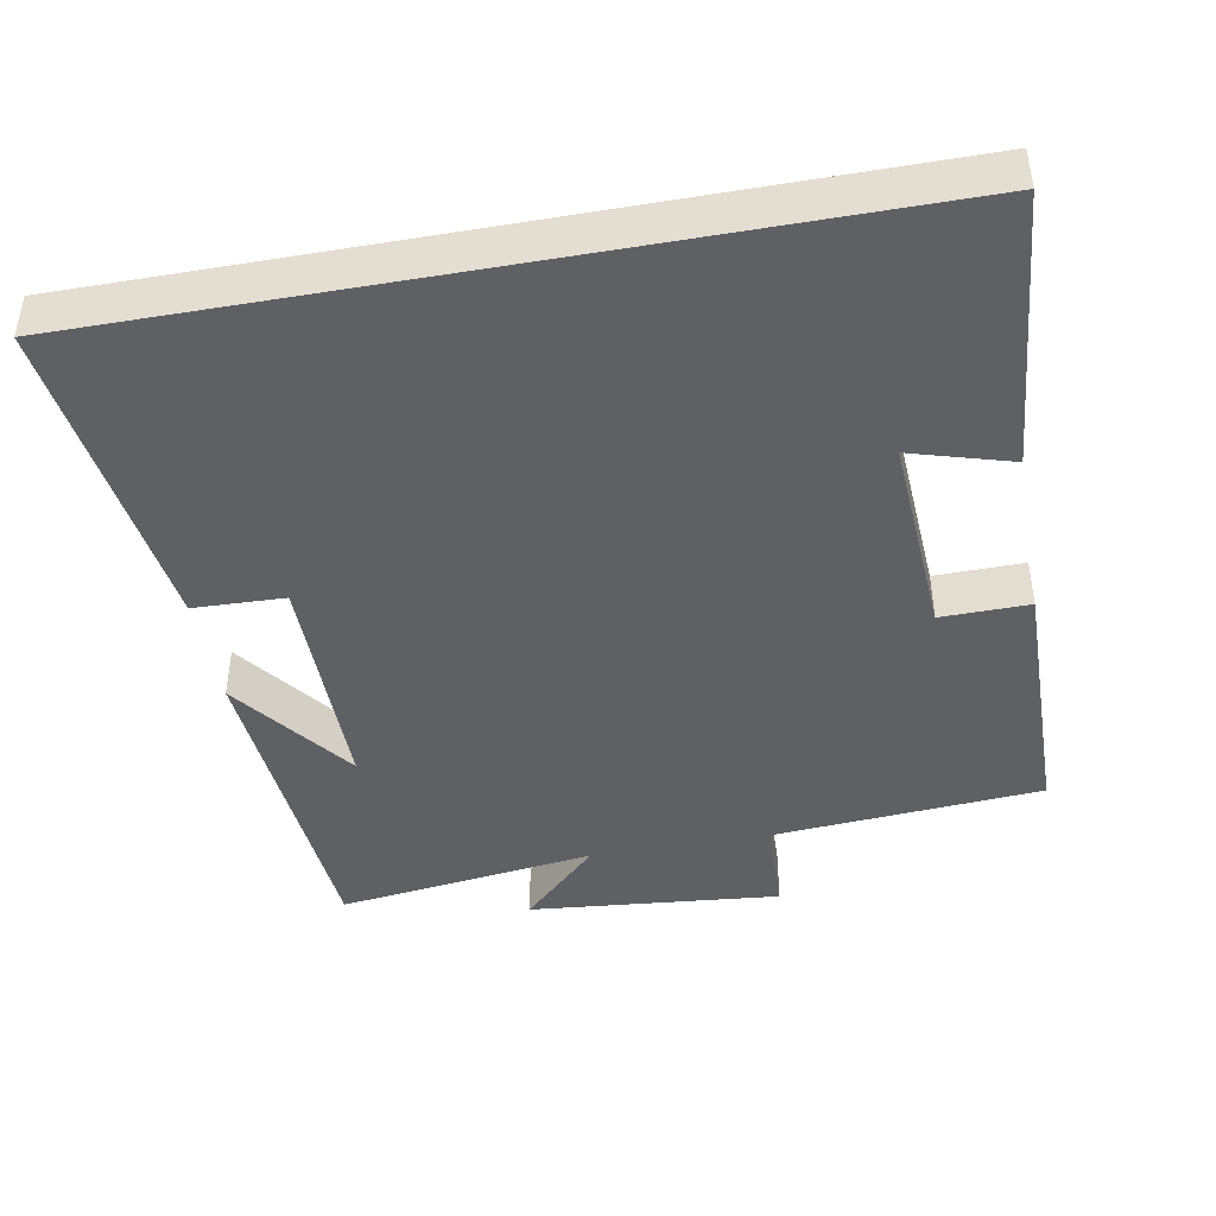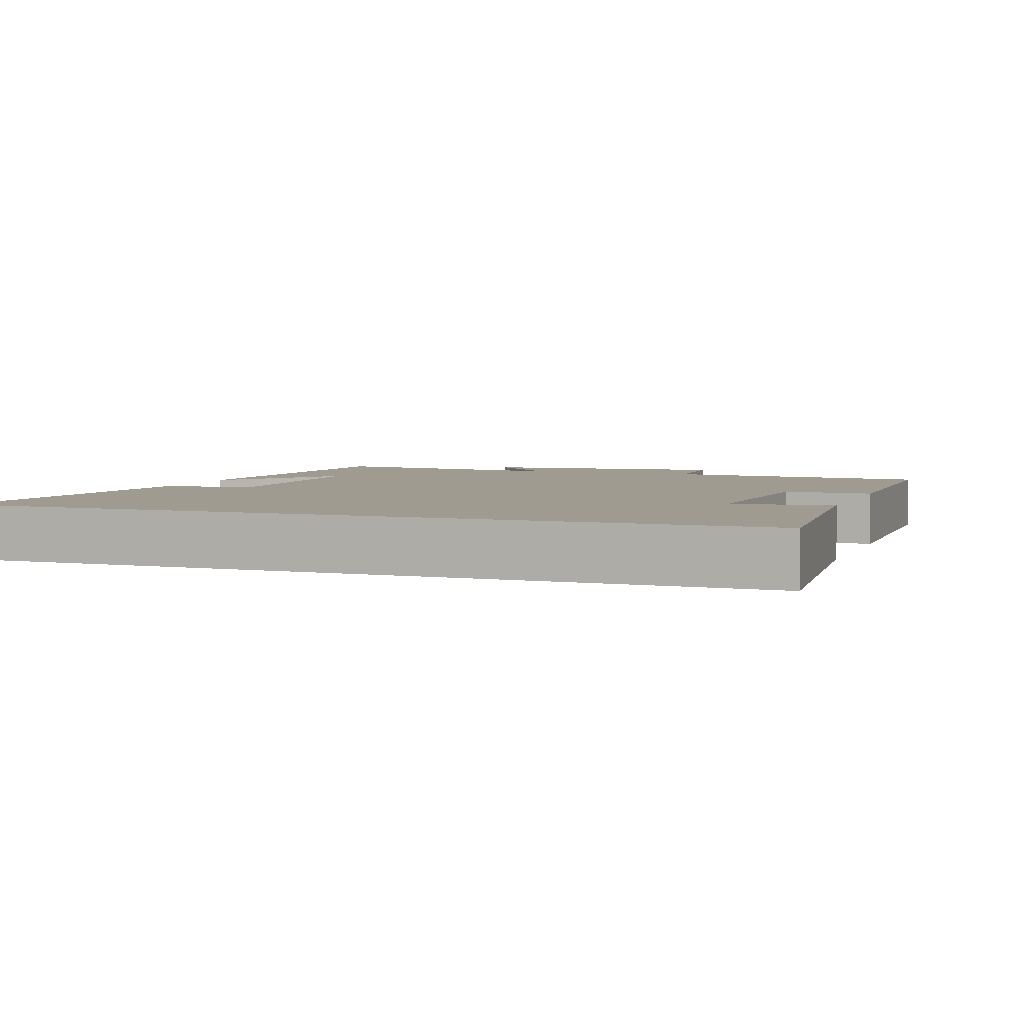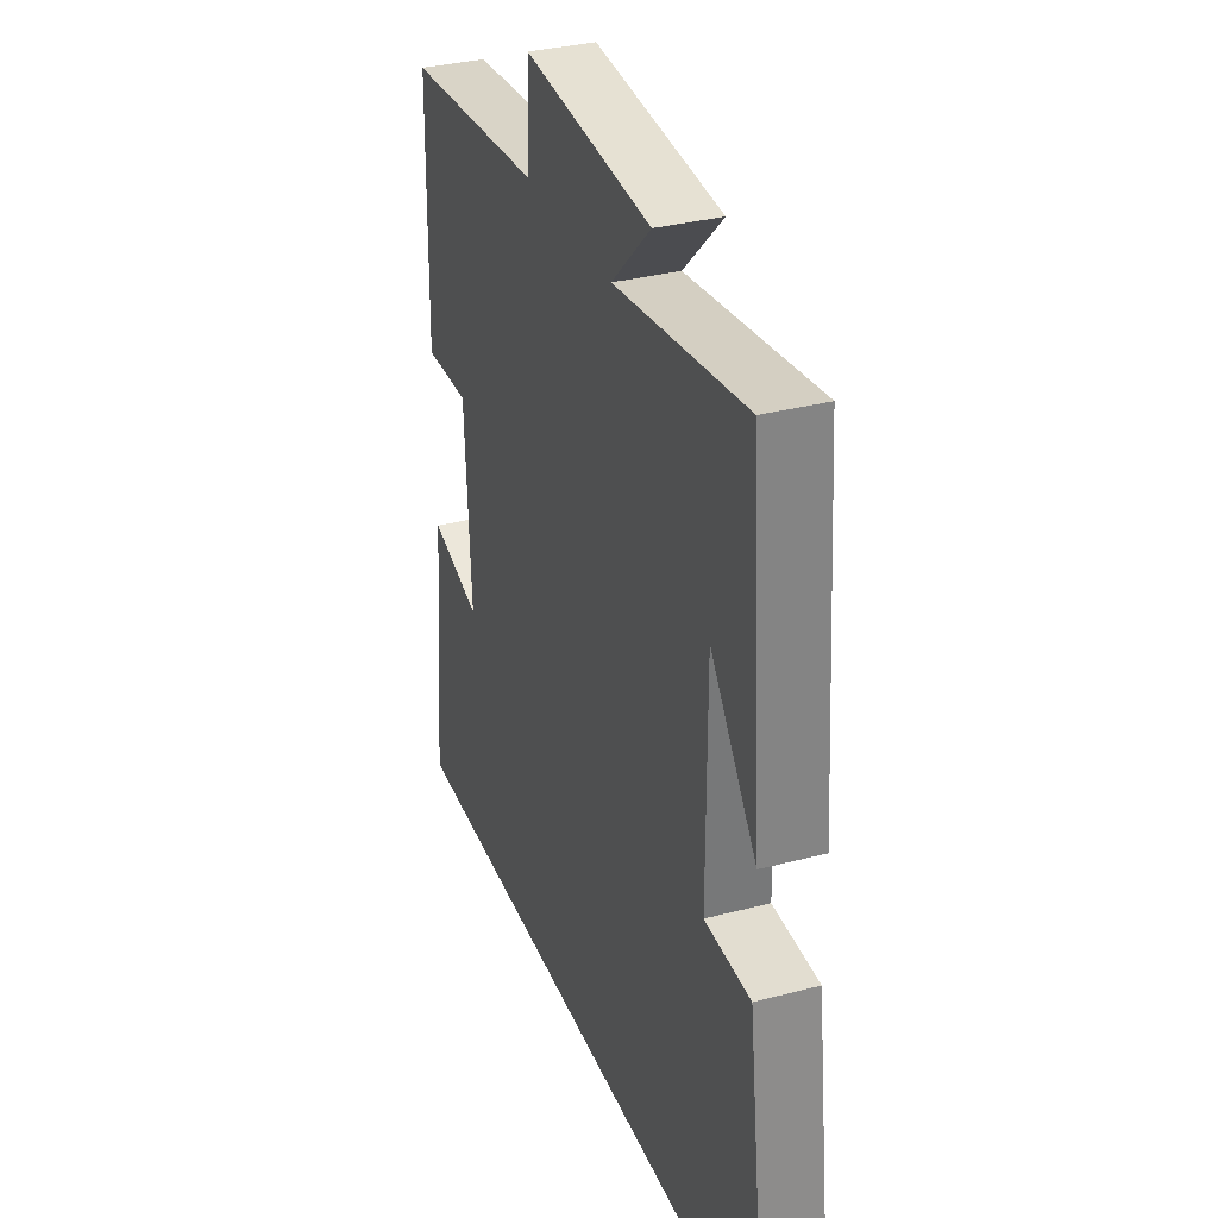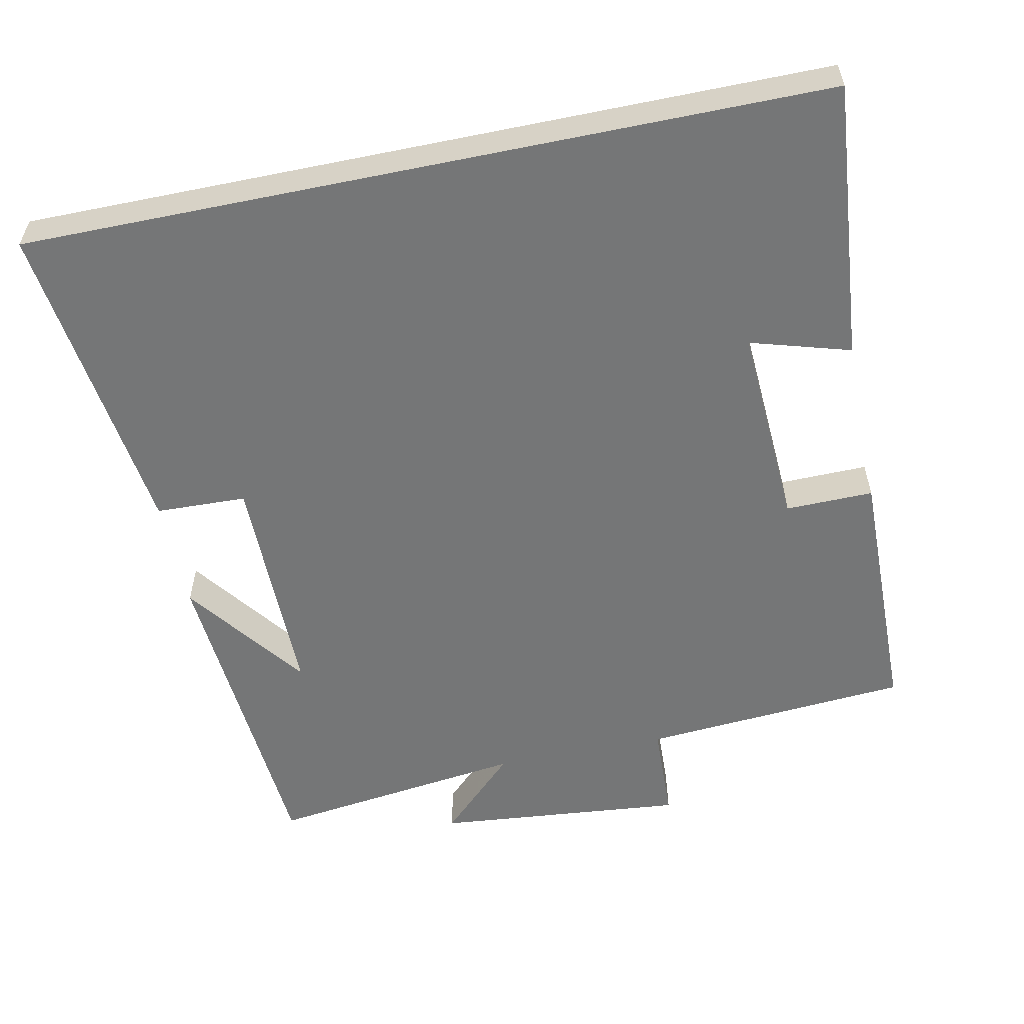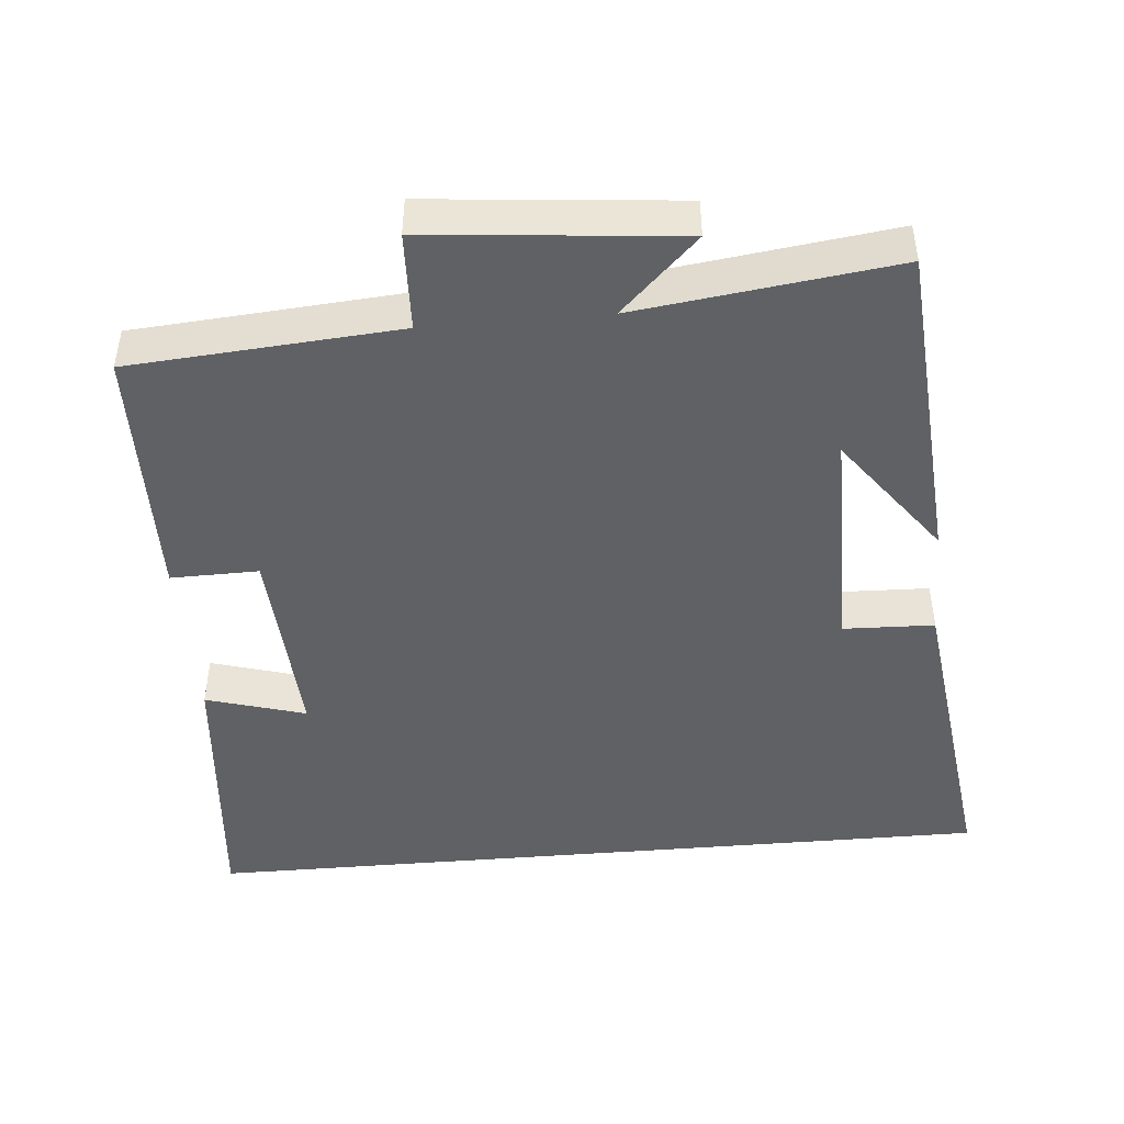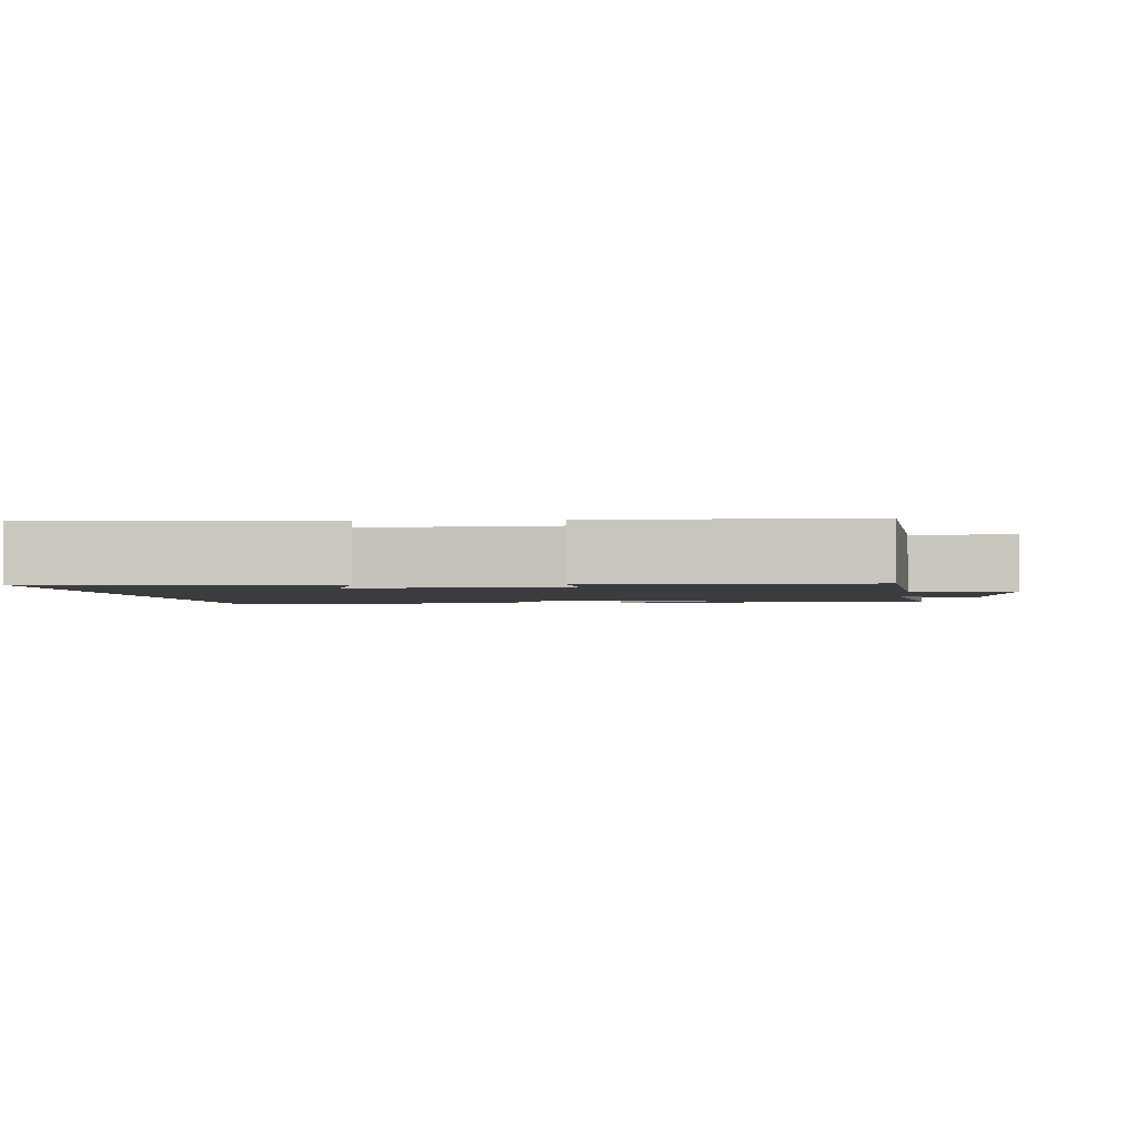
<metadata>
{"format":"obj","ext":"obj","renderer":"f3d","projection":"perspective","resolution":1024,"background":"white","views":[{"elev":-43.6,"azim":-169.6,"up":"+Y"},{"elev":4.2,"azim":-160.0,"up":"+Y"},{"elev":33.2,"azim":70.2,"up":"+Z"},{"elev":-56.7,"azim":-168.3,"up":"+Y"},{"elev":-46.0,"azim":5.0,"up":"+Y"},{"elev":-2.0,"azim":-84.2,"up":"+Y"}]}
</metadata>
<code>
v 0.557 0.07 -0.5
v -0.535 0.07 -0.5
v -0.5 0.07 -0.119
v -0.364 0.07 -0.159
v -0.38 0.07 0.119
v -0.5 0.07 0.117
v -0.494 0.07 0.472
v -0.128 0.07 0.5
v -0.123 0.07 0.635
v 0.219 0.07 0.603
v 0.114 0.07 0.5
v 0.466 0.07 0.546
v 0.5 0.07 0.097
v 0.376 0.07 0.263
v 0.376 0.07 -0.055
v 0.5 0.07 -0.059
v 0.557 0 -0.5
v -0.535 0 -0.5
v -0.5 0 -0.119
v -0.364 0 -0.159
v -0.38 0 0.119
v -0.5 0 0.117
v -0.494 0 0.472
v -0.128 0 0.5
v -0.123 0 0.635
v 0.219 0 0.603
v 0.114 0 0.5
v 0.466 0 0.546
v 0.5 0 0.097
v 0.376 0 0.263
v 0.376 0 -0.055
v 0.5 0 -0.059
f 15 16 1 2
f 14 15 2
f 12 13 14
f 11 12 14 2
f 8 9 10 11
f 7 8 11
f 6 7 11
f 5 6 11
f 4 5 11
f 4 11 2
f 2 3 4
f 18 17 32 31
f 18 31 30
f 30 29 28
f 18 30 28 27
f 27 26 25 24
f 27 24 23
f 27 23 22
f 27 22 21
f 27 21 20
f 18 27 20
f 20 19 18
f 1 17 18 2
f 2 18 19 3
f 3 19 20 4
f 4 20 21 5
f 5 21 22 6
f 6 22 23 7
f 7 23 24 8
f 8 24 25 9
f 9 25 26 10
f 10 26 27 11
f 11 27 28 12
f 12 28 29 13
f 13 29 30 14
f 14 30 31 15
f 15 31 32 16
f 16 32 17 1

</code>
